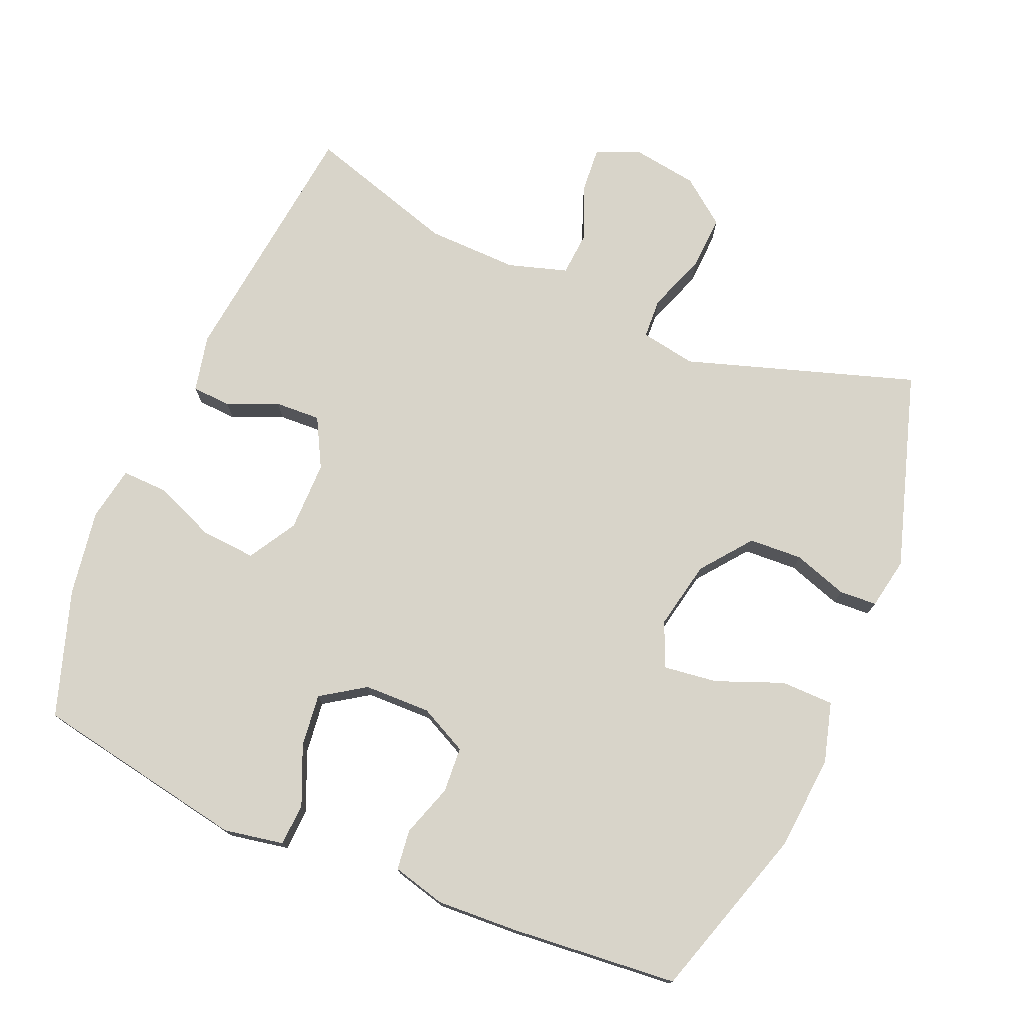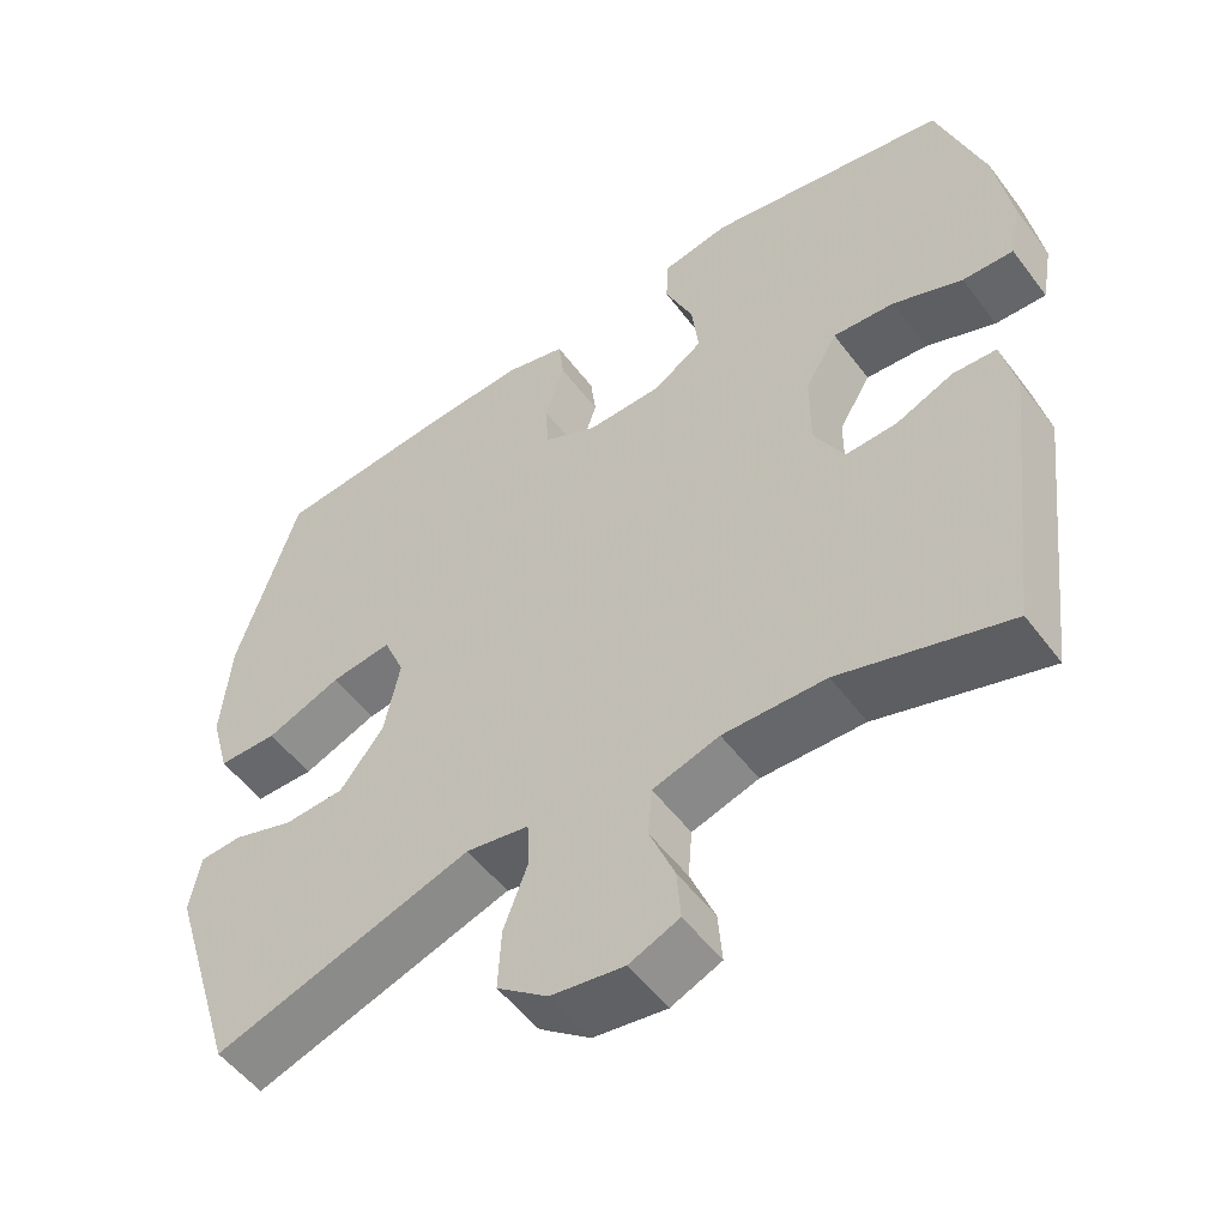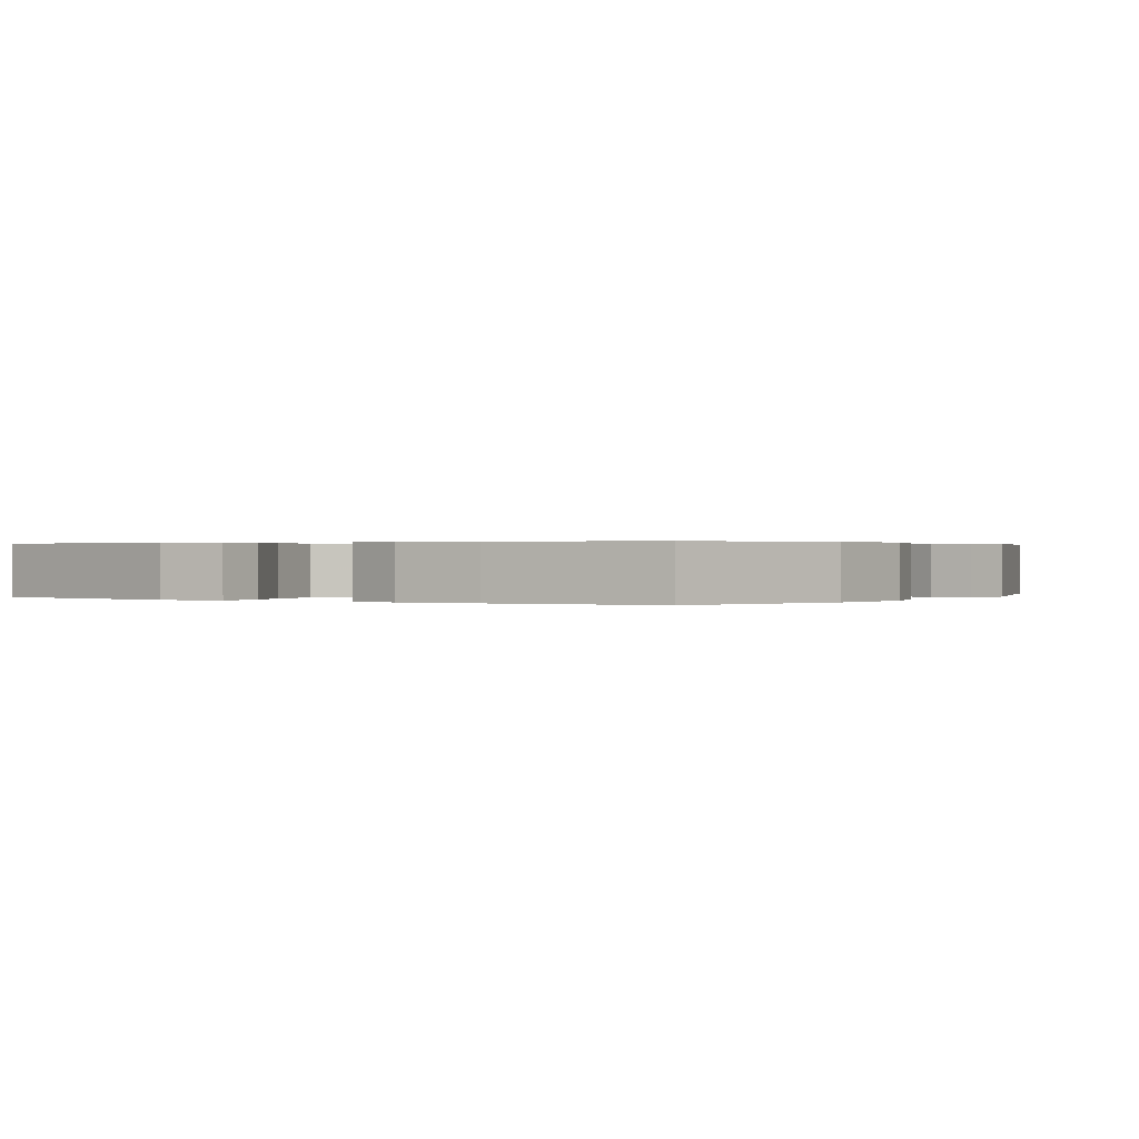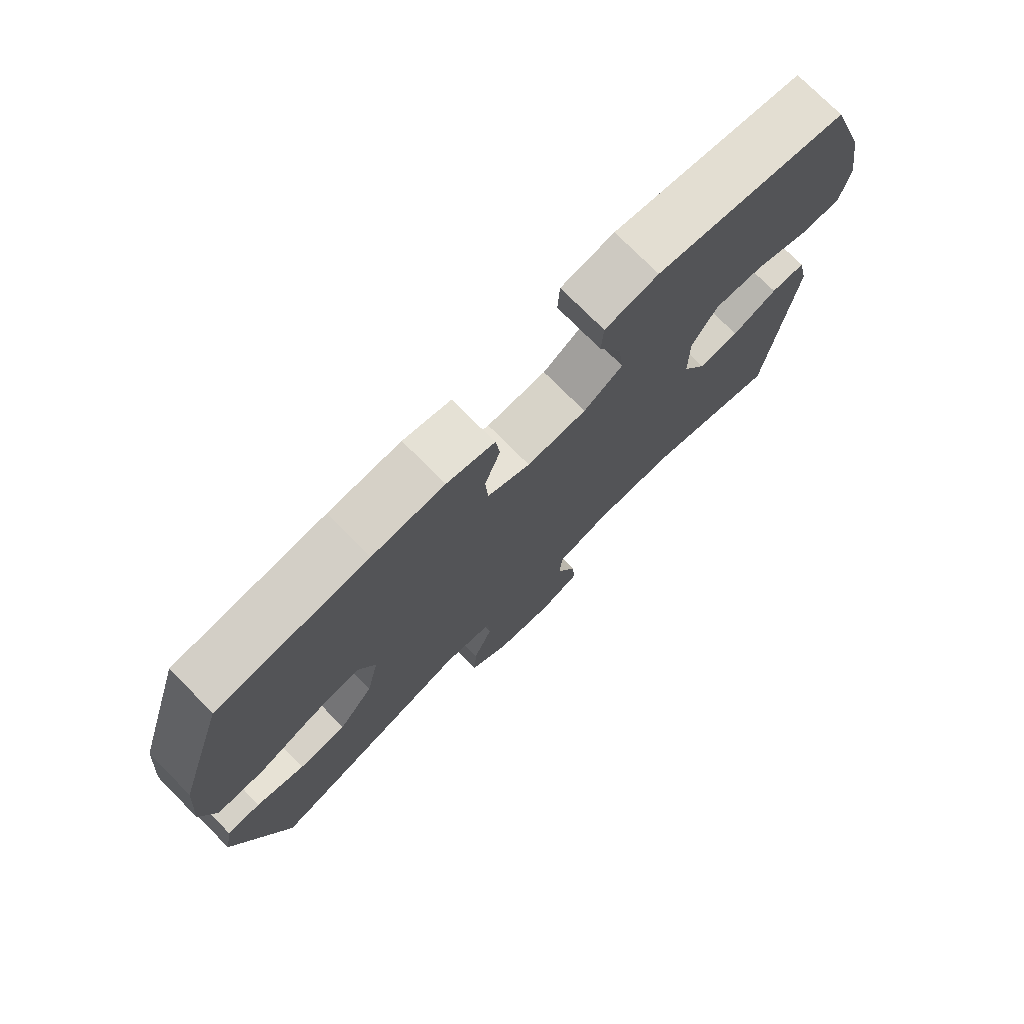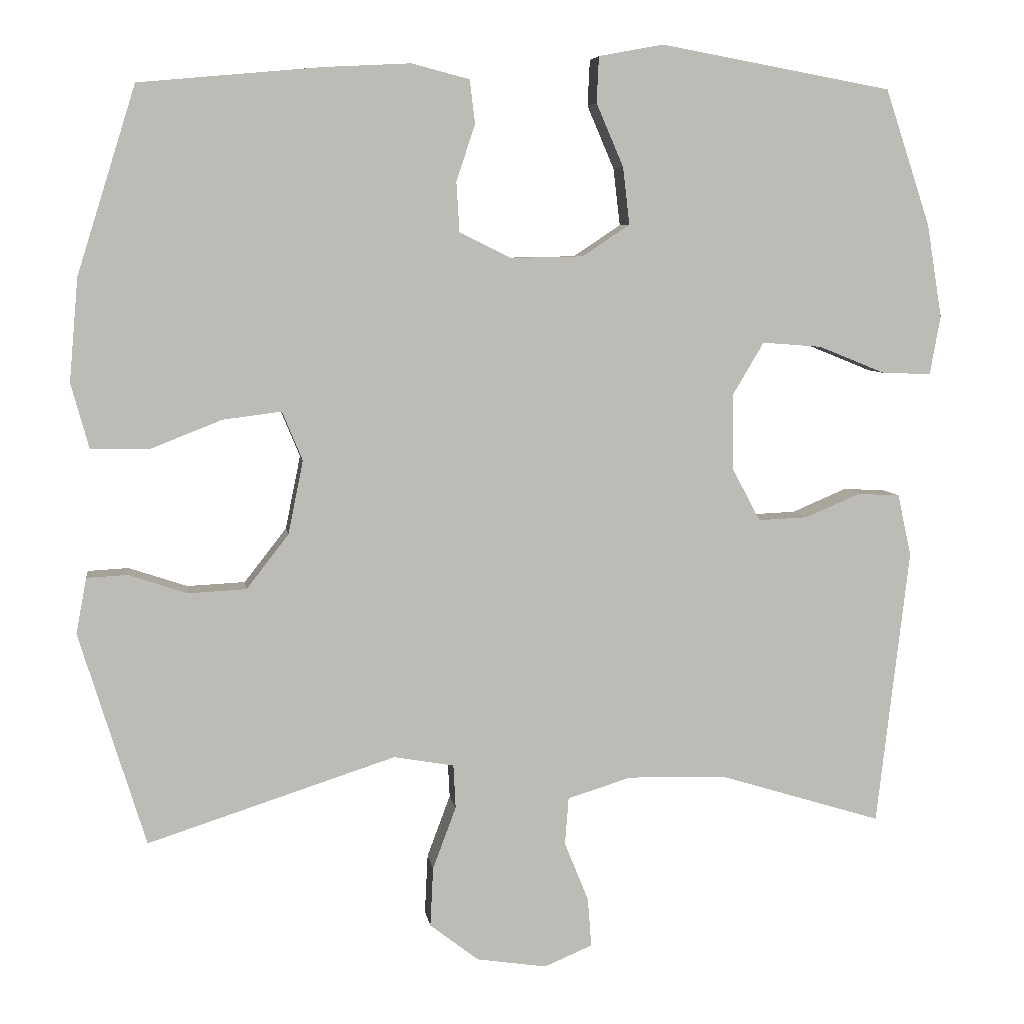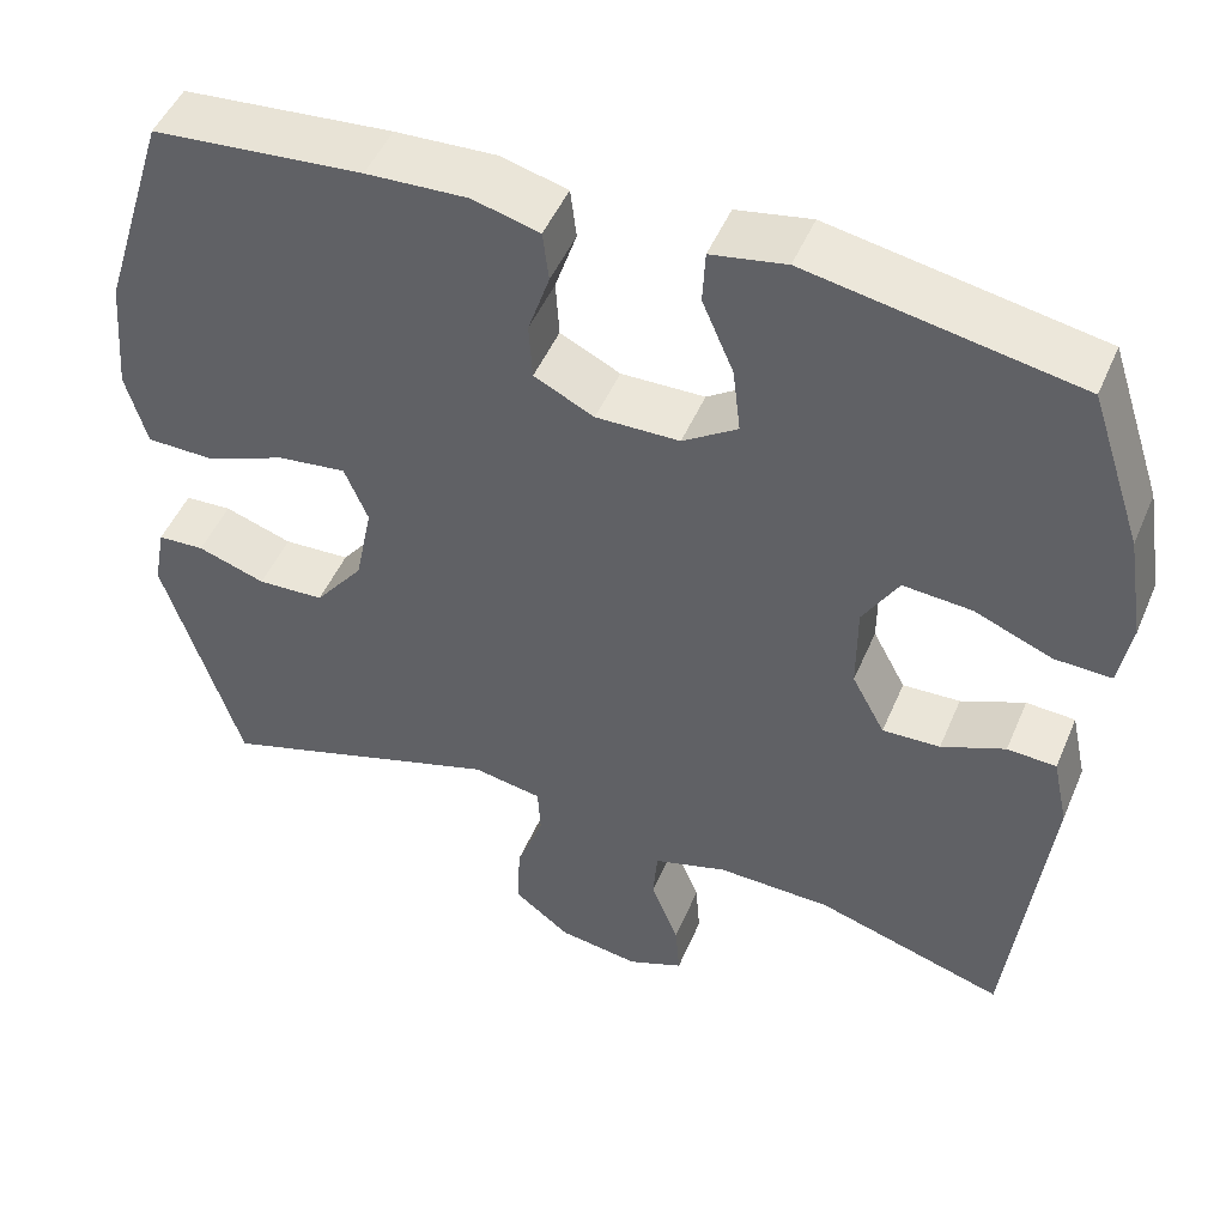
<metadata>
{"format":"obj","ext":"obj","renderer":"f3d","projection":"perspective","resolution":1024,"background":"white","views":[{"elev":75.3,"azim":23.0,"up":"+Y"},{"elev":-52.9,"azim":-144.1,"up":"+Z"},{"elev":0.3,"azim":32.3,"up":"+Y"},{"elev":75.5,"azim":135.2,"up":"+Z"},{"elev":6.2,"azim":171.9,"up":"+Z"},{"elev":48.8,"azim":-157.5,"up":"+Z"}]}
</metadata>
<code>
v 0.5 0.07 0.5
v 0.578 0.07 0.251
v 0.59 0.07 0.114
v 0.566 0.07 0.027
v 0.49 0.07 0.026
v 0.394 0.07 0.064
v 0.316 0.07 0.074
v 0.289 0.07 0.009
v 0.309 0.07 -0.089
v 0.365 0.07 -0.161
v 0.442 0.07 -0.165
v 0.52 0.07 -0.139
v 0.574 0.07 -0.142
v 0.588 0.07 -0.216
v 0.5 0.07 -0.5
v 0.17 0.07 -0.393
v 0.09 0.07 -0.407
v 0.087 0.07 -0.465
v 0.118 0.07 -0.548
v 0.122 0.07 -0.627
v 0.057 0.07 -0.677
v -0.036 0.07 -0.691
v -0.1 0.07 -0.664
v -0.095 0.07 -0.599
v -0.063 0.07 -0.52
v -0.068 0.07 -0.457
v -0.153 0.07 -0.431
v -0.284 0.07 -0.434
v -0.5 0.07 -0.5
v -0.543 0.07 -0.131
v -0.525 0.07 -0.049
v -0.469 0.07 -0.046
v -0.396 0.07 -0.077
v -0.33 0.07 -0.08
v -0.292 0.07 -0.009
v -0.292 0.07 0.092
v -0.333 0.07 0.161
v -0.412 0.07 0.155
v -0.501 0.07 0.119
v -0.566 0.07 0.117
v -0.58 0.07 0.195
v -0.56 0.07 0.319
v -0.5 0.07 0.5
v -0.192 0.07 0.556
v -0.106 0.07 0.54
v -0.103 0.07 0.479
v -0.139 0.07 0.395
v -0.148 0.07 0.319
v -0.085 0.07 0.277
v 0.011 0.07 0.275
v 0.08 0.07 0.309
v 0.084 0.07 0.375
v 0.059 0.07 0.45
v 0.066 0.07 0.508
v 0.143 0.07 0.528
v 0.259 0.07 0.522
v 0.5 0 0.5
v 0.578 0 0.251
v 0.59 0 0.114
v 0.566 0 0.027
v 0.49 0 0.026
v 0.394 0 0.064
v 0.316 0 0.074
v 0.289 0 0.009
v 0.309 0 -0.089
v 0.365 0 -0.161
v 0.442 0 -0.165
v 0.52 0 -0.139
v 0.574 0 -0.142
v 0.588 0 -0.216
v 0.5 0 -0.5
v 0.17 0 -0.393
v 0.09 0 -0.407
v 0.087 0 -0.465
v 0.118 0 -0.548
v 0.122 0 -0.627
v 0.057 0 -0.677
v -0.036 0 -0.691
v -0.1 0 -0.664
v -0.095 0 -0.599
v -0.063 0 -0.52
v -0.068 0 -0.457
v -0.153 0 -0.431
v -0.284 0 -0.434
v -0.5 0 -0.5
v -0.543 0 -0.131
v -0.525 0 -0.049
v -0.469 0 -0.046
v -0.396 0 -0.077
v -0.33 0 -0.08
v -0.292 0 -0.009
v -0.292 0 0.092
v -0.333 0 0.161
v -0.412 0 0.155
v -0.501 0 0.119
v -0.566 0 0.117
v -0.58 0 0.195
v -0.56 0 0.319
v -0.5 0 0.5
v -0.192 0 0.556
v -0.106 0 0.54
v -0.103 0 0.479
v -0.139 0 0.395
v -0.148 0 0.319
v -0.085 0 0.277
v 0.011 0 0.275
v 0.08 0 0.309
v 0.084 0 0.375
v 0.059 0 0.45
v 0.066 0 0.508
v 0.143 0 0.528
v 0.259 0 0.522
f 52 53 54 55
f 51 52 55 56
f 44 45 46 47
f 44 47 48
f 43 44 48
f 42 43 48 49
f 38 39 40 41
f 37 38 41 42
f 30 31 32 33
f 28 29 30 33
f 27 28 33 34
f 26 27 34 35
f 22 23 24 25
f 22 25 26
f 21 22 26
f 18 19 20 21
f 17 18 21 26
f 13 14 15 16
f 11 12 13 16
f 10 11 16 17
f 9 10 17 26
f 3 4 5 6
f 3 6 7
f 2 3 7
f 51 56 1 2
f 50 51 2 7
f 49 50 7 8
f 37 42 49 8
f 36 37 8 9
f 9 26 35 36
f 111 110 109 108
f 112 111 108 107
f 103 102 101 100
f 104 103 100
f 104 100 99
f 105 104 99 98
f 97 96 95 94
f 98 97 94 93
f 89 88 87 86
f 89 86 85 84
f 90 89 84 83
f 91 90 83 82
f 81 80 79 78
f 82 81 78
f 82 78 77
f 77 76 75 74
f 82 77 74 73
f 72 71 70 69
f 72 69 68 67
f 73 72 67 66
f 82 73 66 65
f 62 61 60 59
f 63 62 59
f 63 59 58
f 58 57 112 107
f 63 58 107 106
f 64 63 106 105
f 64 105 98 93
f 65 64 93 92
f 92 91 82 65
f 1 57 58 2
f 2 58 59 3
f 3 59 60 4
f 4 60 61 5
f 5 61 62 6
f 6 62 63 7
f 7 63 64 8
f 8 64 65 9
f 9 65 66 10
f 10 66 67 11
f 11 67 68 12
f 12 68 69 13
f 13 69 70 14
f 14 70 71 15
f 15 71 72 16
f 16 72 73 17
f 17 73 74 18
f 18 74 75 19
f 19 75 76 20
f 20 76 77 21
f 21 77 78 22
f 22 78 79 23
f 23 79 80 24
f 24 80 81 25
f 25 81 82 26
f 26 82 83 27
f 27 83 84 28
f 28 84 85 29
f 29 85 86 30
f 30 86 87 31
f 31 87 88 32
f 32 88 89 33
f 33 89 90 34
f 34 90 91 35
f 35 91 92 36
f 36 92 93 37
f 37 93 94 38
f 38 94 95 39
f 39 95 96 40
f 40 96 97 41
f 41 97 98 42
f 42 98 99 43
f 43 99 100 44
f 44 100 101 45
f 45 101 102 46
f 46 102 103 47
f 47 103 104 48
f 48 104 105 49
f 49 105 106 50
f 50 106 107 51
f 51 107 108 52
f 52 108 109 53
f 53 109 110 54
f 54 110 111 55
f 55 111 112 56
f 56 112 57 1

</code>
